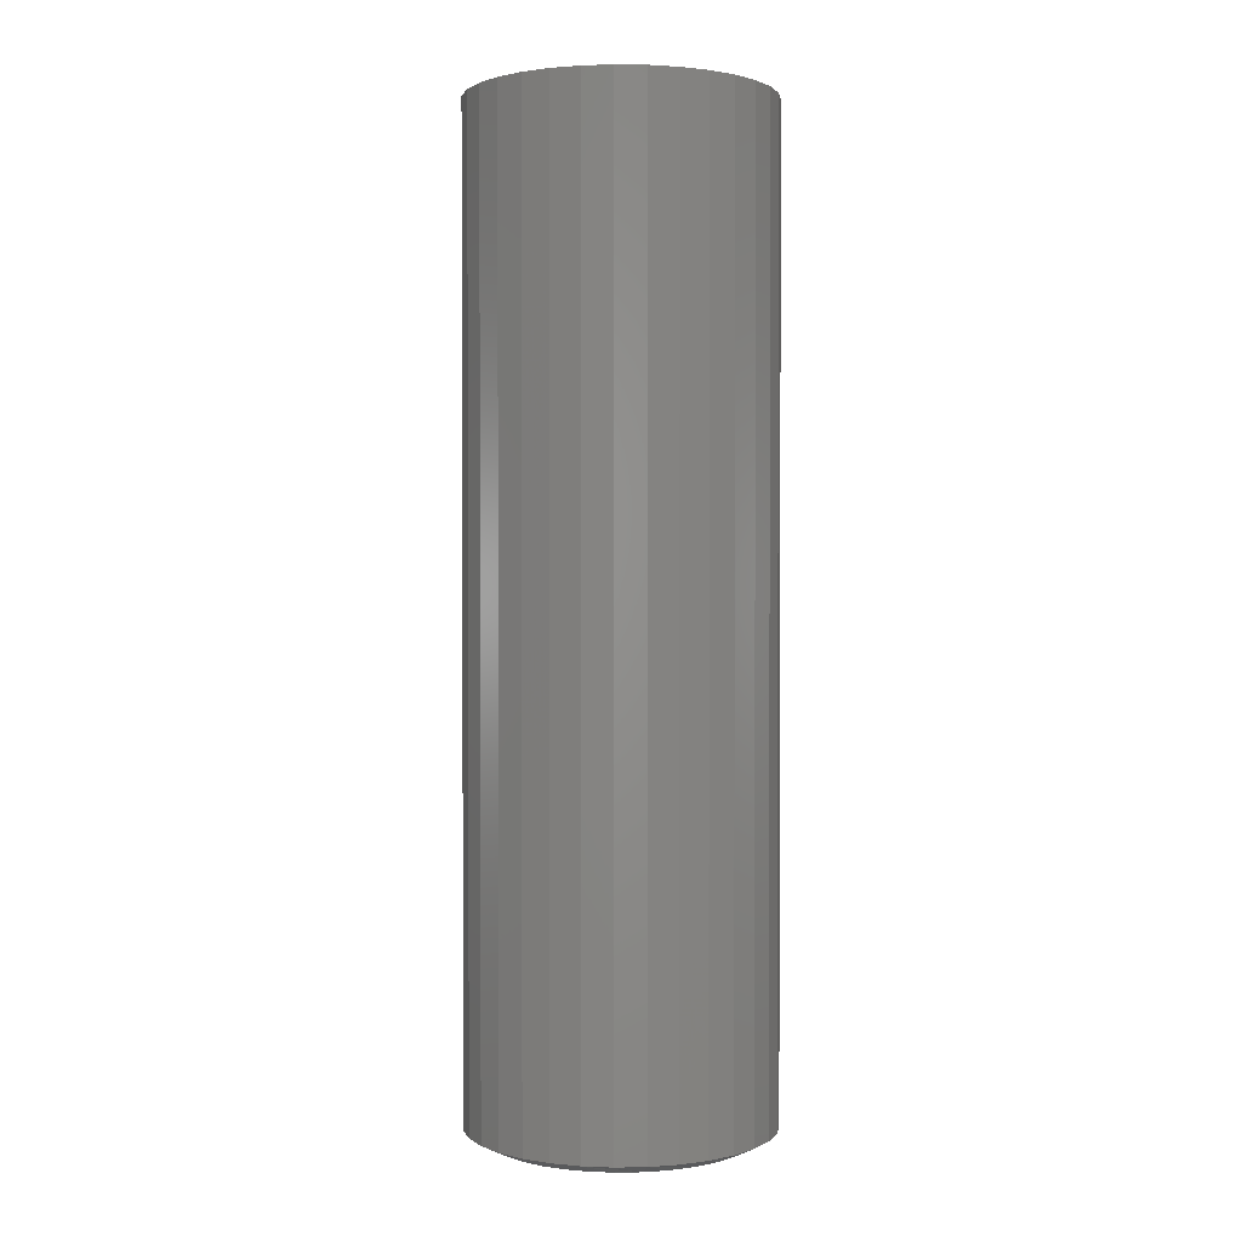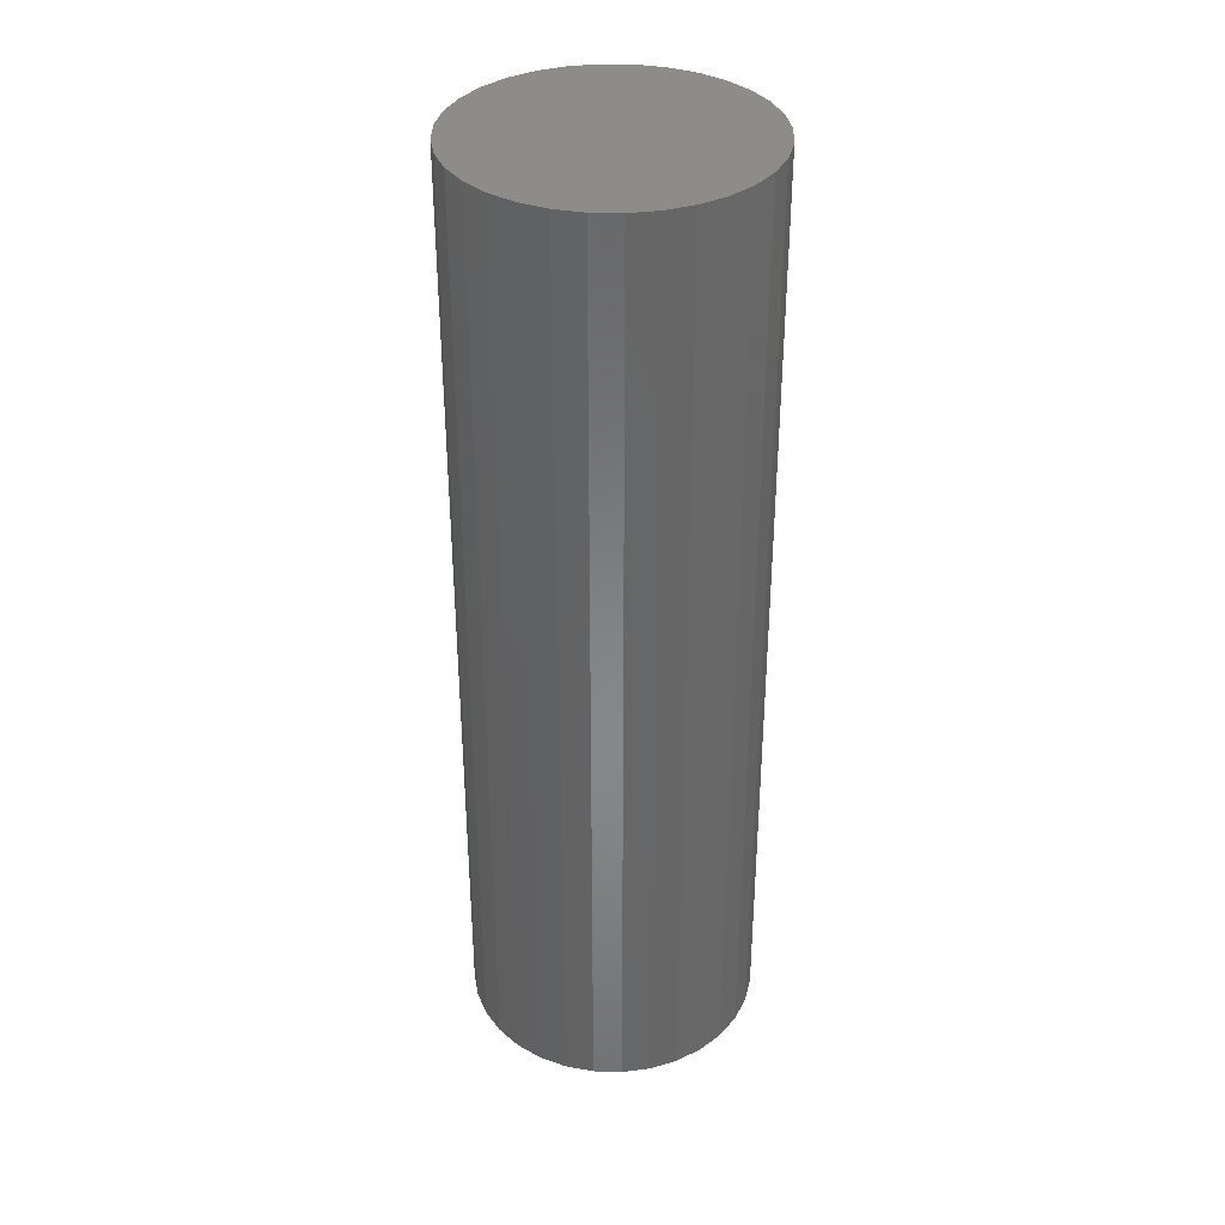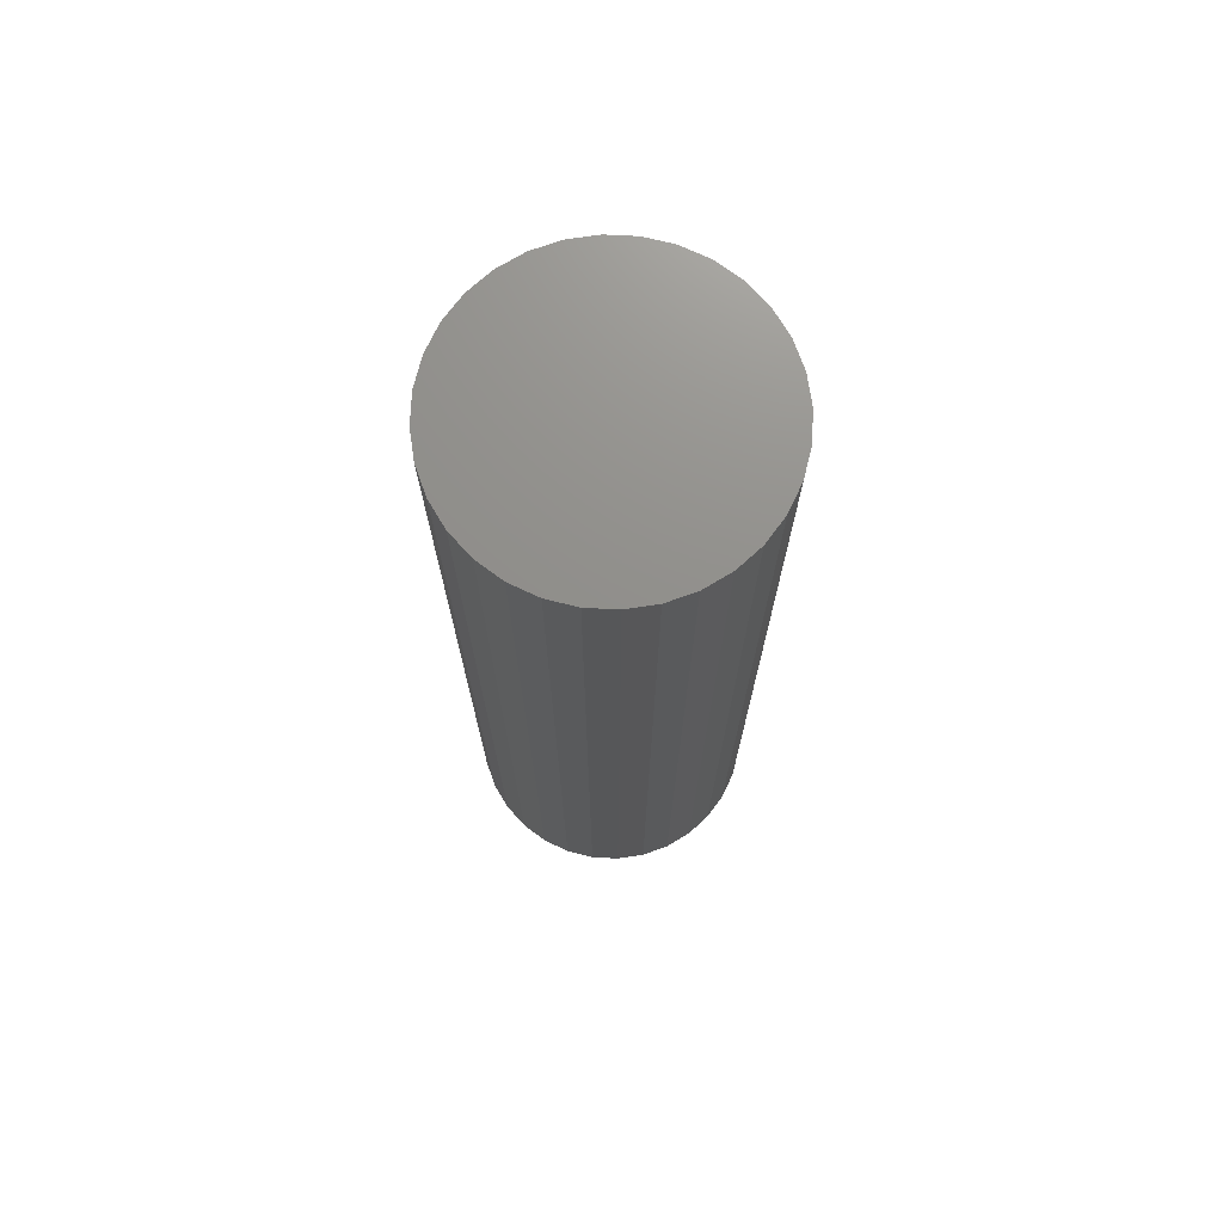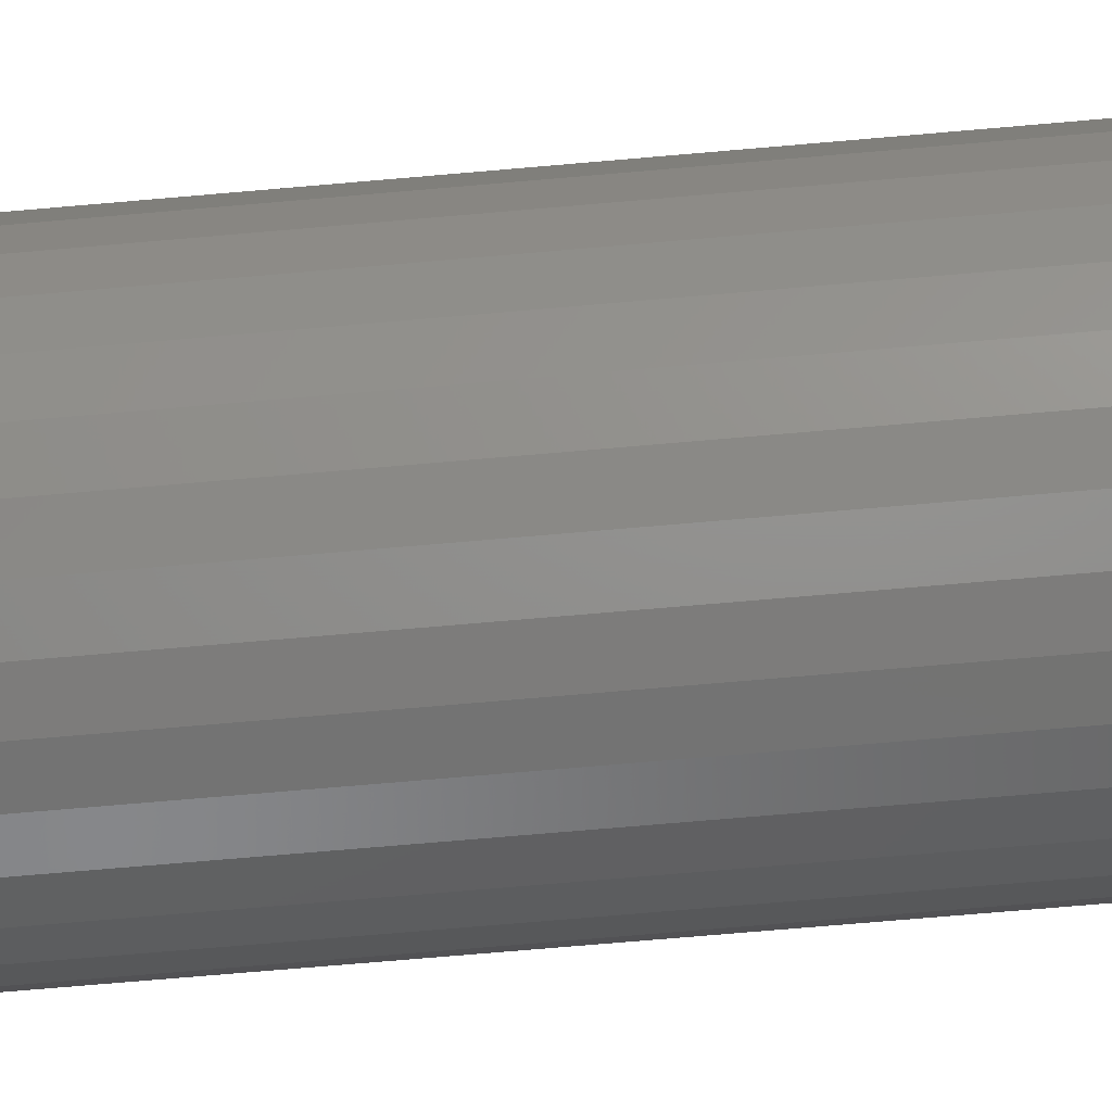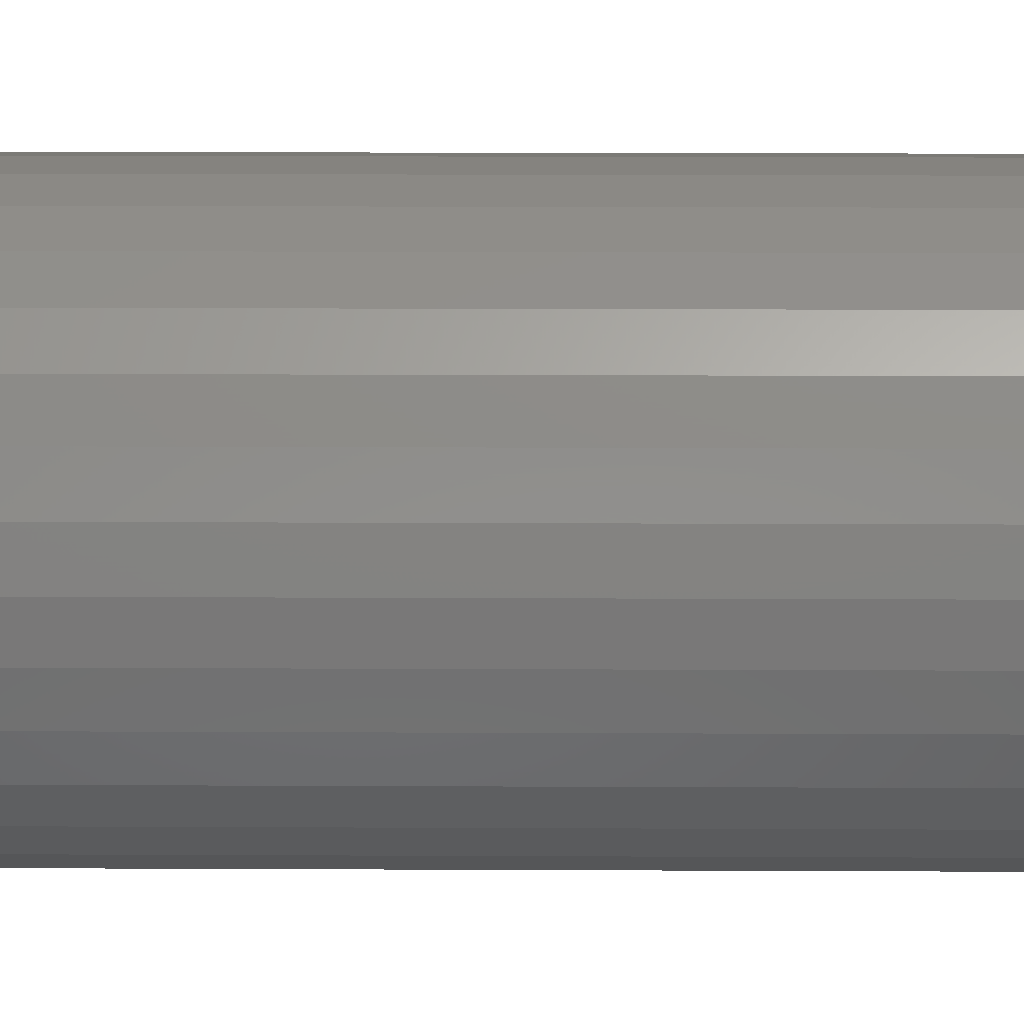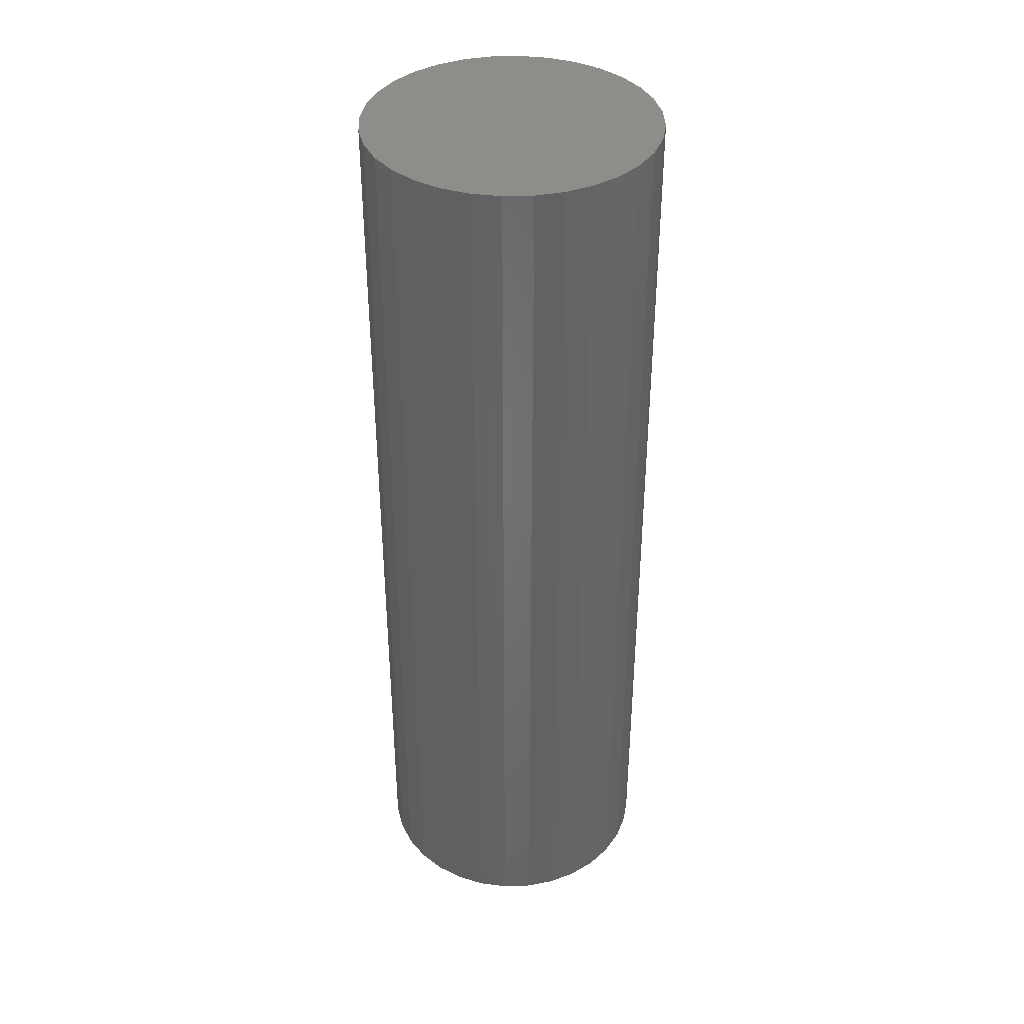
<metadata>
{"format":"stl","ext":"stl","renderer":"f3d","projection":"perspective","resolution":1024,"background":"white","views":[{"elev":1.4,"azim":81.1,"up":"+Y"},{"elev":36.1,"azim":176.3,"up":"+Y"},{"elev":72.8,"azim":177.2,"up":"+Y"},{"elev":-70.4,"azim":-85.0,"up":"+Z"},{"elev":12.9,"azim":-89.3,"up":"+Z"},{"elev":38.7,"azim":70.9,"up":"+Y"}]}
</metadata>
<code>
# stl→obj: 97 verts, 190 faces
v 0.01453 -0.75 0.09908
v -0.003837 -0.75 0.09908
v -0.02189 -0.75 0.09571
v 0.03258 -0.75 0.09571
v -0.03901 -0.75 0.08907
v 0.0497 -0.75 0.08907
v -0.05462 -0.75 0.07941
v 0.06531 -0.75 0.07941
v 0.06063 -0.75 -0.08274
v -0.03273 -0.75 -0.09193
v 0.04342 -0.75 -0.09193
v -0.01407 -0.75 -0.09759
v 0.02476 -0.75 -0.09759
v 0.005345 -0.75 -0.09951
v 0.07888 -0.75 0.06704
v -0.06819 -0.75 0.06704
v 0.08995 -0.75 0.05238
v -0.07926 -0.75 0.05238
v 0.09813 -0.75 0.03595
v -0.08744 -0.75 0.03594
v 0.1032 -0.75 0.01828
v -0.09247 -0.75 0.01828
v 0.1049 -0.75 -3.684e-17
v -0.09416 -0.75 -1.527e-06
v 0.1029 -0.75 -0.01941
v -0.09225 -0.75 -0.01941
v 0.09728 -0.75 -0.03808
v -0.08659 -0.75 -0.03808
v 0.08808 -0.75 -0.05528
v -0.07739 -0.75 -0.05528
v 0.07571 -0.75 -0.07036
v -0.06502 -0.75 -0.07036
v -0.04994 -0.75 -0.08274
v 0.1205 6.391e-18 -1.551e-17
v 0.1205 -0.7422 -4.371e-17
v 0.1183 6.268e-18 -0.02246
v 0.1183 -0.7422 -0.02246
v 0.1117 5.905e-18 -0.04406
v 0.1117 -0.7422 -0.04406
v 0.1011 5.314e-18 -0.06396
v 0.1011 -0.7422 -0.06396
v 0.08676 4.519e-18 -0.08141
v 0.08676 -0.7422 -0.08141
v 0.06931 3.551e-18 -0.09573
v 0.06931 -0.7422 -0.09573
v 0.0494 2.446e-18 -0.1064
v 0.0494 -0.7422 -0.1064
v 0.02781 1.247e-18 -0.1129
v 0.02781 -0.7422 -0.1129
v 0.005345 -7.242e-33 -0.1151
v 0.005345 -0.7422 -0.1151
v -0.01712 -1.247e-18 -0.1129
v -0.01712 -0.7422 -0.1129
v -0.03871 -2.446e-18 -0.1064
v -0.03871 -0.7422 -0.1064
v -0.05862 -3.551e-18 -0.09573
v -0.05862 -0.7422 -0.09573
v -0.07606 -4.519e-18 -0.08141
v -0.07606 -0.7422 -0.08141
v -0.09038 -5.314e-18 -0.06396
v -0.09038 -0.7422 -0.06396
v -0.101 -5.905e-18 -0.04406
v -0.101 -0.7422 -0.04406
v -0.1076 -6.268e-18 -0.02246
v -0.1076 -0.7422 -0.02246
v -0.1098 -6.391e-18 1.269e-17
v -0.1098 -0.7422 1.149e-16
v -0.1076 -6.268e-18 0.02246
v -0.1076 -0.7422 0.02246
v -0.101 -5.905e-18 0.04406
v -0.101 -0.7422 0.04406
v -0.09038 -5.314e-18 0.06396
v -0.09038 -0.7422 0.06396
v -0.07606 -4.519e-18 0.08141
v -0.07606 -0.7422 0.08141
v -0.05862 -3.551e-18 0.09573
v -0.05862 -0.7422 0.09573
v -0.03871 -2.446e-18 0.1064
v -0.03871 -0.7422 0.1064
v -0.01712 -1.247e-18 0.1129
v -0.01712 -0.7422 0.1129
v 0.005345 7.827e-34 0.1151
v 0.005345 -0.7422 0.1151
v 0.02781 1.247e-18 0.1129
v 0.02781 -0.7422 0.1129
v 0.0494 2.446e-18 0.1064
v 0.0494 -0.7422 0.1064
v 0.06931 3.551e-18 0.09573
v 0.06931 -0.7422 0.09573
v 0.08676 4.519e-18 0.08141
v 0.08676 -0.7422 0.08141
v 0.1011 5.314e-18 0.06396
v 0.1011 -0.7422 0.06396
v 0.1117 5.905e-18 0.04406
v 0.1117 -0.7422 0.04406
v 0.1183 6.268e-18 0.02246
v 0.1183 -0.7422 0.02246
f 1 2 3
f 1 3 4
f 4 3 5
f 4 5 6
f 6 5 7
f 6 7 8
f 9 10 11
f 11 10 12
f 11 12 13
f 13 12 14
f 8 7 15
f 15 7 16
f 15 16 17
f 17 16 18
f 17 18 19
f 19 18 20
f 19 20 21
f 21 20 22
f 21 22 23
f 23 22 24
f 23 24 25
f 25 24 26
f 25 26 27
f 27 26 28
f 27 28 29
f 29 28 30
f 29 30 31
f 31 30 32
f 31 32 9
f 9 32 33
f 9 33 10
f 34 35 36
f 36 35 37
f 36 37 38
f 38 37 39
f 38 39 40
f 40 39 41
f 40 41 42
f 42 41 43
f 42 43 44
f 44 43 45
f 44 45 46
f 46 45 47
f 46 47 48
f 48 47 49
f 48 49 50
f 50 49 51
f 50 51 52
f 52 51 53
f 52 53 54
f 54 53 55
f 54 55 56
f 56 55 57
f 56 57 58
f 58 57 59
f 58 59 60
f 60 59 61
f 60 61 62
f 62 61 63
f 62 63 64
f 64 63 65
f 64 65 66
f 66 65 67
f 66 67 68
f 68 67 69
f 68 69 70
f 70 69 71
f 70 71 72
f 72 71 73
f 72 73 74
f 74 73 75
f 74 75 76
f 76 75 77
f 76 77 78
f 78 77 79
f 78 79 80
f 80 79 81
f 80 81 82
f 82 81 83
f 82 83 84
f 84 83 85
f 84 85 86
f 86 85 87
f 86 87 88
f 88 87 89
f 88 89 90
f 90 89 91
f 90 91 92
f 92 91 93
f 92 93 94
f 94 93 95
f 94 95 96
f 96 95 97
f 96 97 34
f 34 97 35
f 27 39 37
f 28 26 63
f 28 63 61
f 28 61 59
f 30 28 59
f 32 30 59
f 32 59 57
f 32 57 55
f 33 32 55
f 10 33 55
f 10 55 53
f 10 53 51
f 12 10 51
f 14 12 51
f 14 51 49
f 14 49 47
f 13 14 47
f 11 13 47
f 11 47 45
f 11 45 43
f 9 11 43
f 31 9 43
f 31 43 41
f 31 41 39
f 29 31 39
f 27 29 39
f 24 67 65
f 24 65 63
f 24 63 26
f 35 23 25
f 35 25 27
f 35 27 37
f 93 91 17
f 17 95 93
f 19 95 17
f 89 87 8
f 8 91 89
f 15 91 8
f 85 83 4
f 4 87 85
f 6 87 4
f 81 79 2
f 2 83 81
f 1 83 2
f 77 75 5
f 5 79 77
f 3 79 5
f 73 71 16
f 16 75 73
f 7 75 16
f 20 71 69
f 18 71 20
f 19 21 95
f 15 17 91
f 6 8 87
f 1 4 83
f 3 2 79
f 7 5 75
f 18 16 71
f 23 35 97
f 23 97 95
f 23 95 21
f 67 24 22
f 67 22 20
f 67 20 69
f 82 84 80
f 78 80 84
f 86 78 84
f 76 78 86
f 88 76 86
f 46 54 44
f 52 54 46
f 48 52 46
f 50 52 48
f 54 56 44
f 44 56 58
f 44 58 42
f 42 58 60
f 42 60 40
f 40 60 62
f 40 62 38
f 38 62 64
f 38 64 36
f 36 64 66
f 36 66 34
f 34 66 68
f 34 68 96
f 96 68 70
f 96 70 94
f 94 70 72
f 94 72 92
f 92 72 74
f 92 74 90
f 90 74 76
f 90 76 88

</code>
